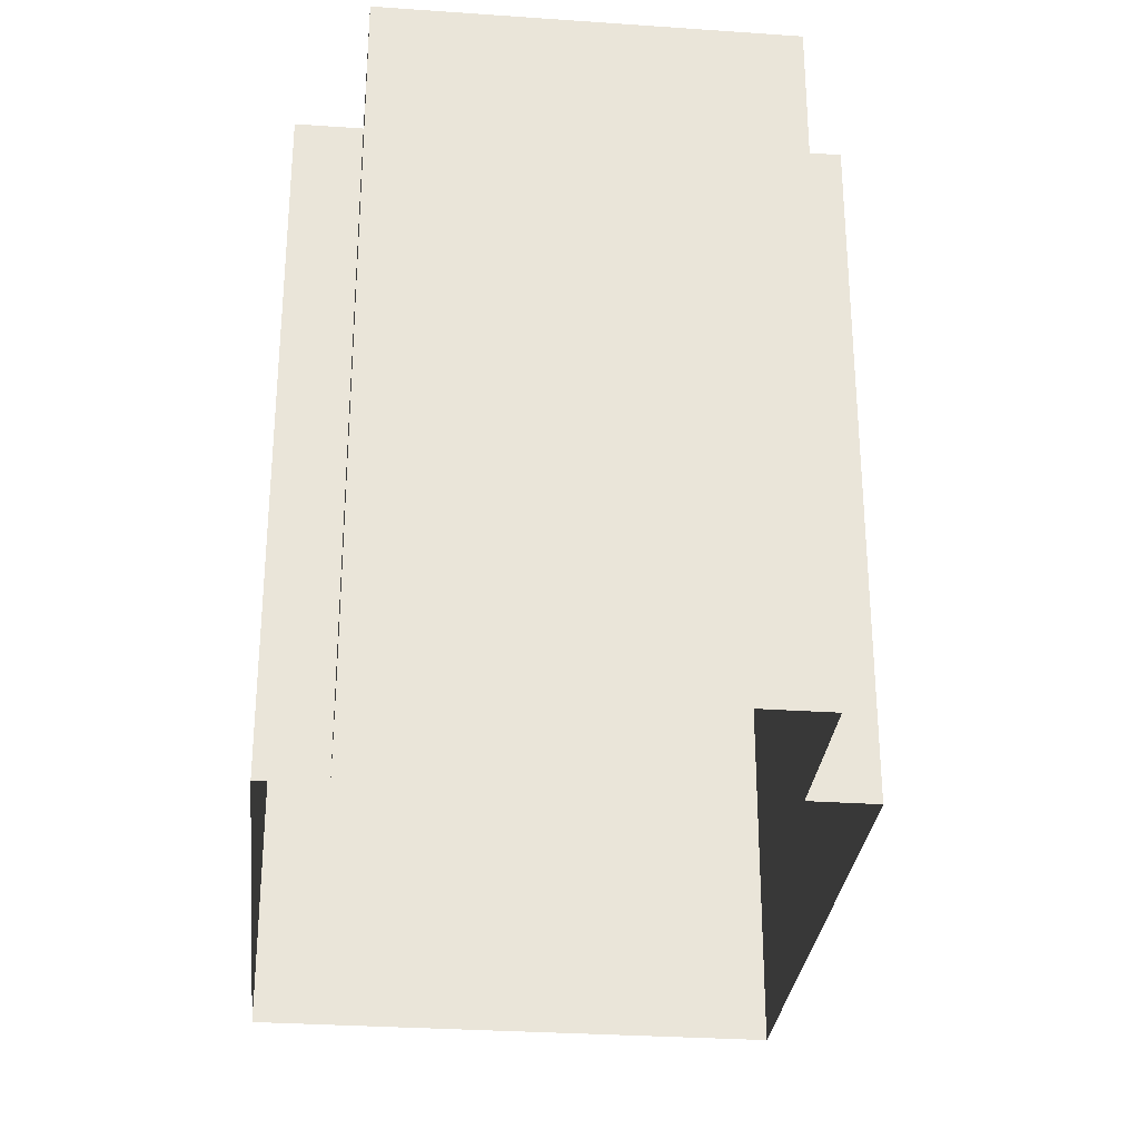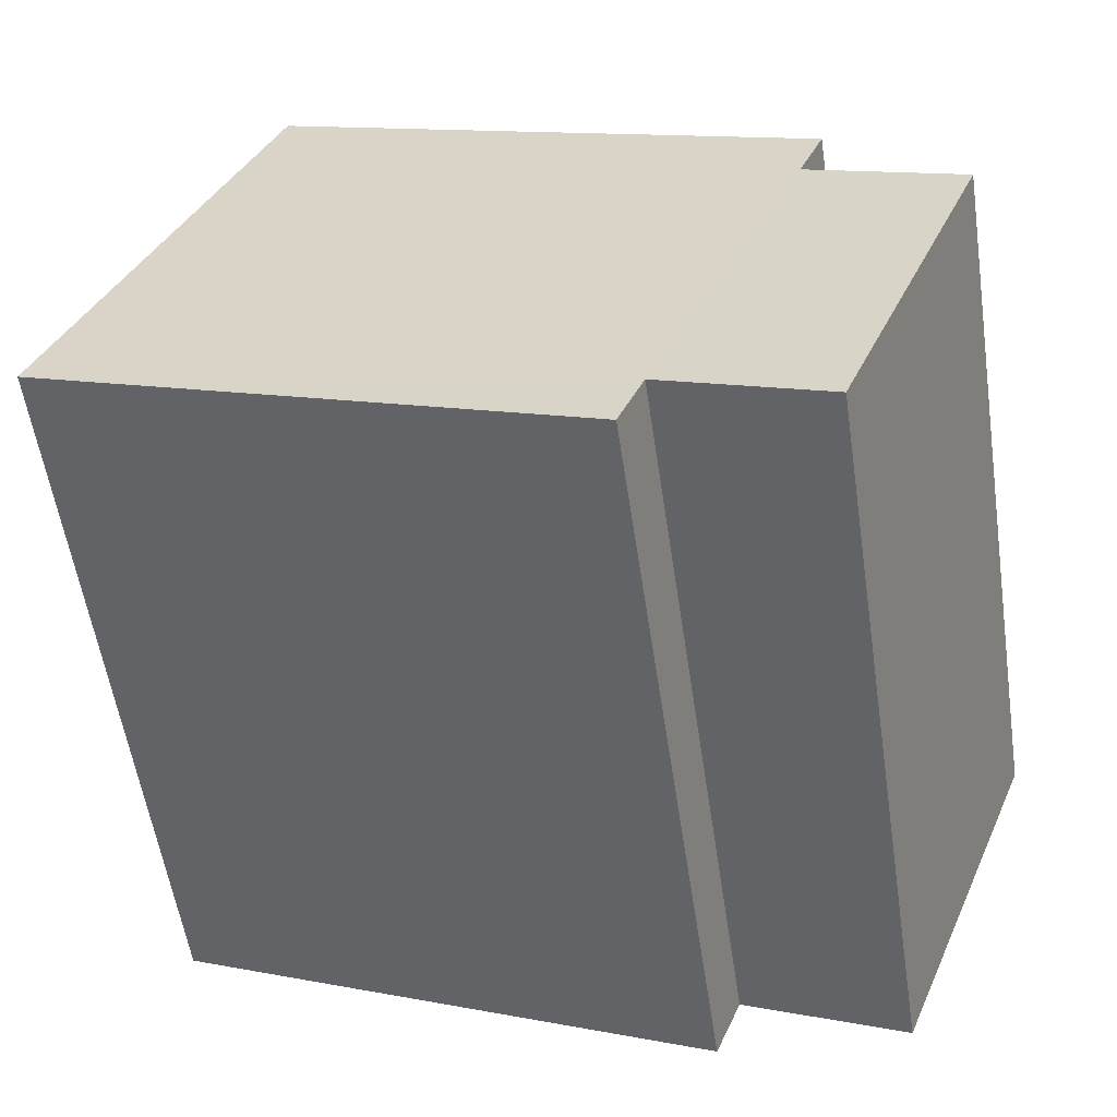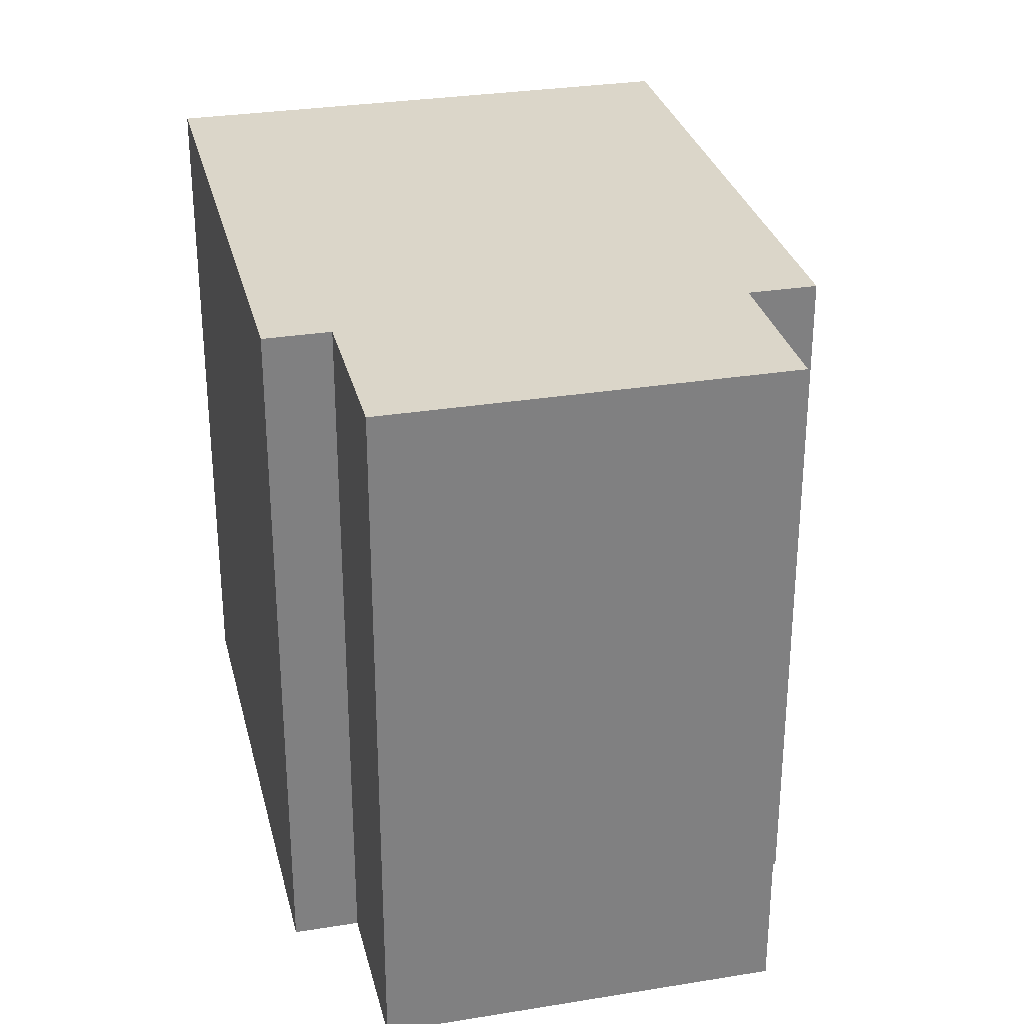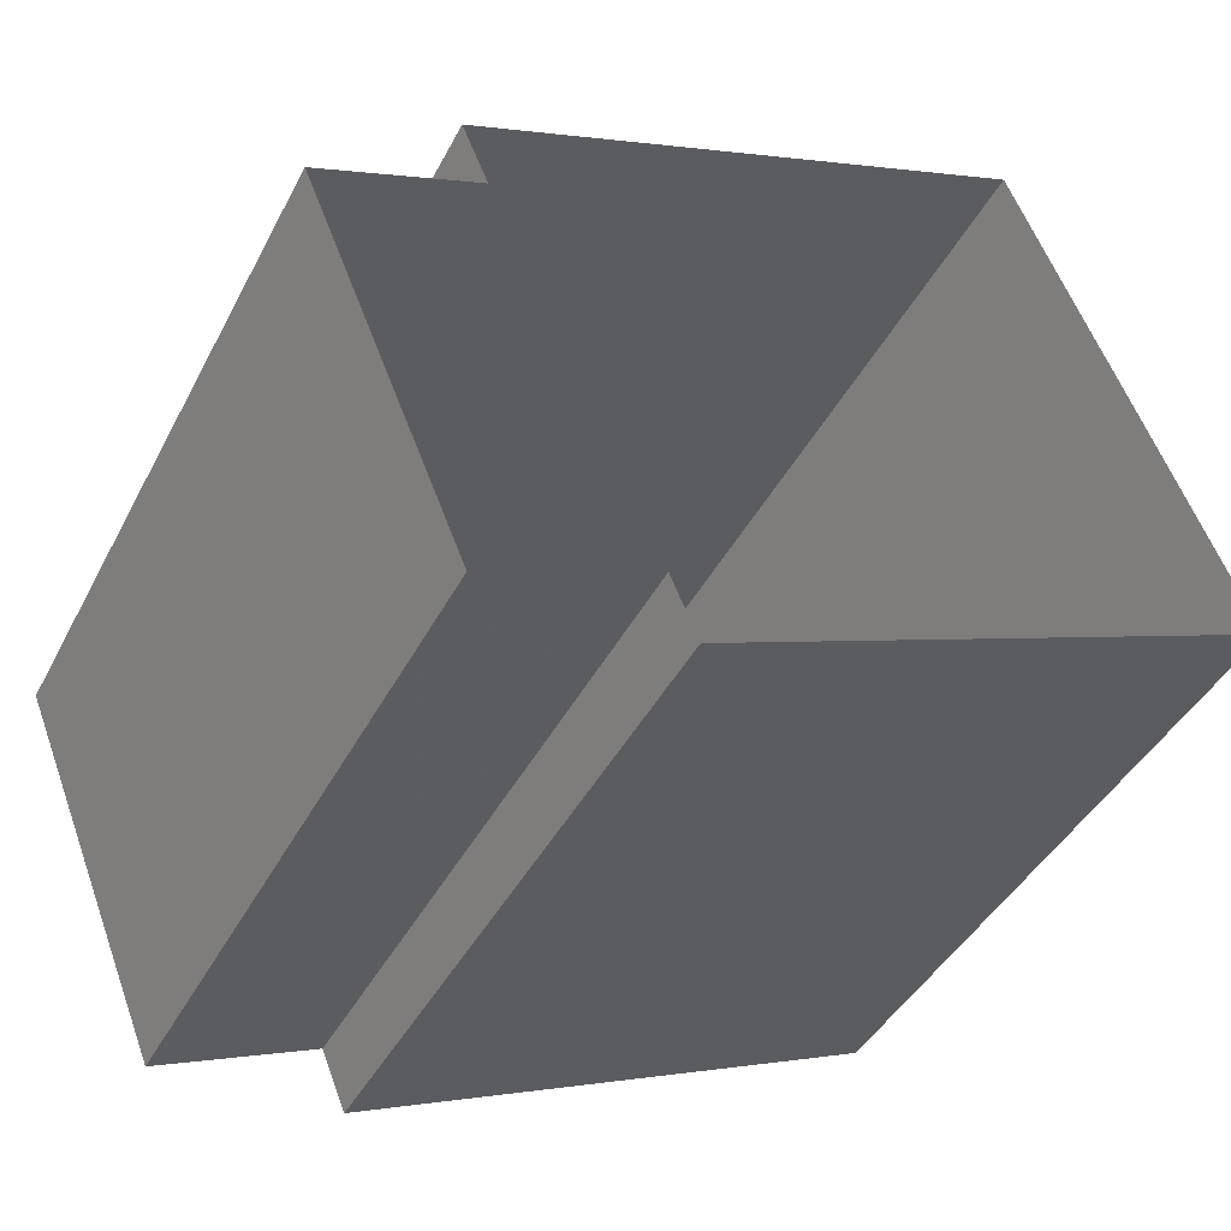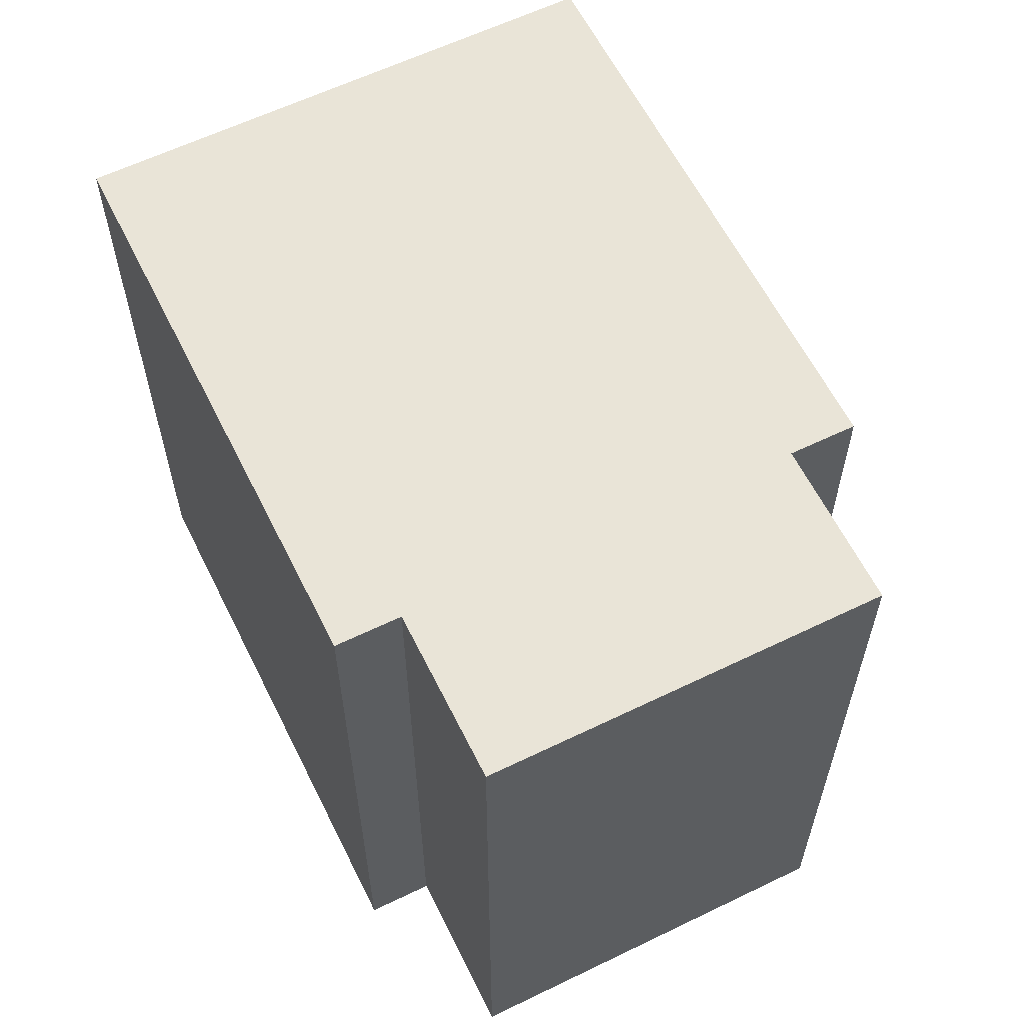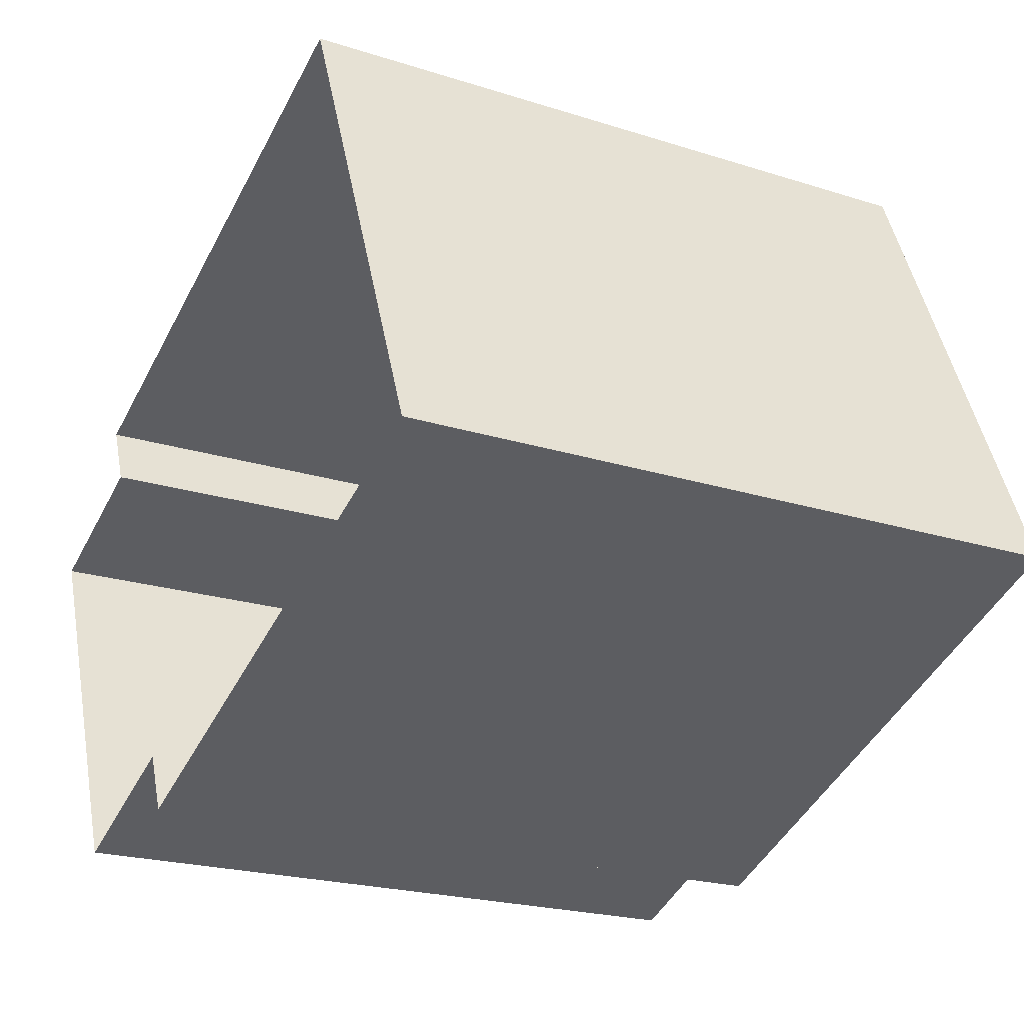
<metadata>
{"format":"obj","ext":"obj","renderer":"f3d","projection":"perspective","resolution":1024,"background":"white","views":[{"elev":-29.9,"azim":61.9,"up":"+Z"},{"elev":-57.3,"azim":8.6,"up":"+Y"},{"elev":30.1,"azim":54.4,"up":"+Z"},{"elev":-42.4,"azim":154.2,"up":"+Y"},{"elev":60.9,"azim":41.4,"up":"+Z"},{"elev":-22.0,"azim":-119.0,"up":"+Y"}]}
</metadata>
<code>
v -1.244e+04 -3.775e+04 29.94
v -1.244e+04 -3.775e+04 29.94
v -1.244e+04 -3.775e+04 29.94
v -1.244e+04 -3.776e+04 29.94
v -1.244e+04 -3.775e+04 29.94
v -1.244e+04 -3.775e+04 29.94
v -1.244e+04 -3.776e+04 29.94
v -1.244e+04 -3.775e+04 29.94
v -1.244e+04 -3.775e+04 36.97
v -1.244e+04 -3.775e+04 36.98
v -1.244e+04 -3.775e+04 36.98
v -1.244e+04 -3.776e+04 36.97
v -1.244e+04 -3.775e+04 36.97
v -1.244e+04 -3.775e+04 36.97
v -1.244e+04 -3.776e+04 36.97
v -1.244e+04 -3.775e+04 36.97
f 1 2 3
f 1 3 4
f 2 5 6
f 3 6 7
f 7 6 8
f 3 2 6
f 9 10 11
f 11 12 9
f 13 14 10
f 15 16 13
f 15 13 9
f 9 13 10
f 14 5 2
f 10 14 2
f 14 6 5
f 14 13 6
f 16 8 6
f 13 16 6
f 16 7 8
f 16 15 7
f 15 3 7
f 15 9 3
f 9 4 3
f 9 12 4
f 12 1 4
f 12 11 1
f 10 2 1
f 11 10 1

</code>
